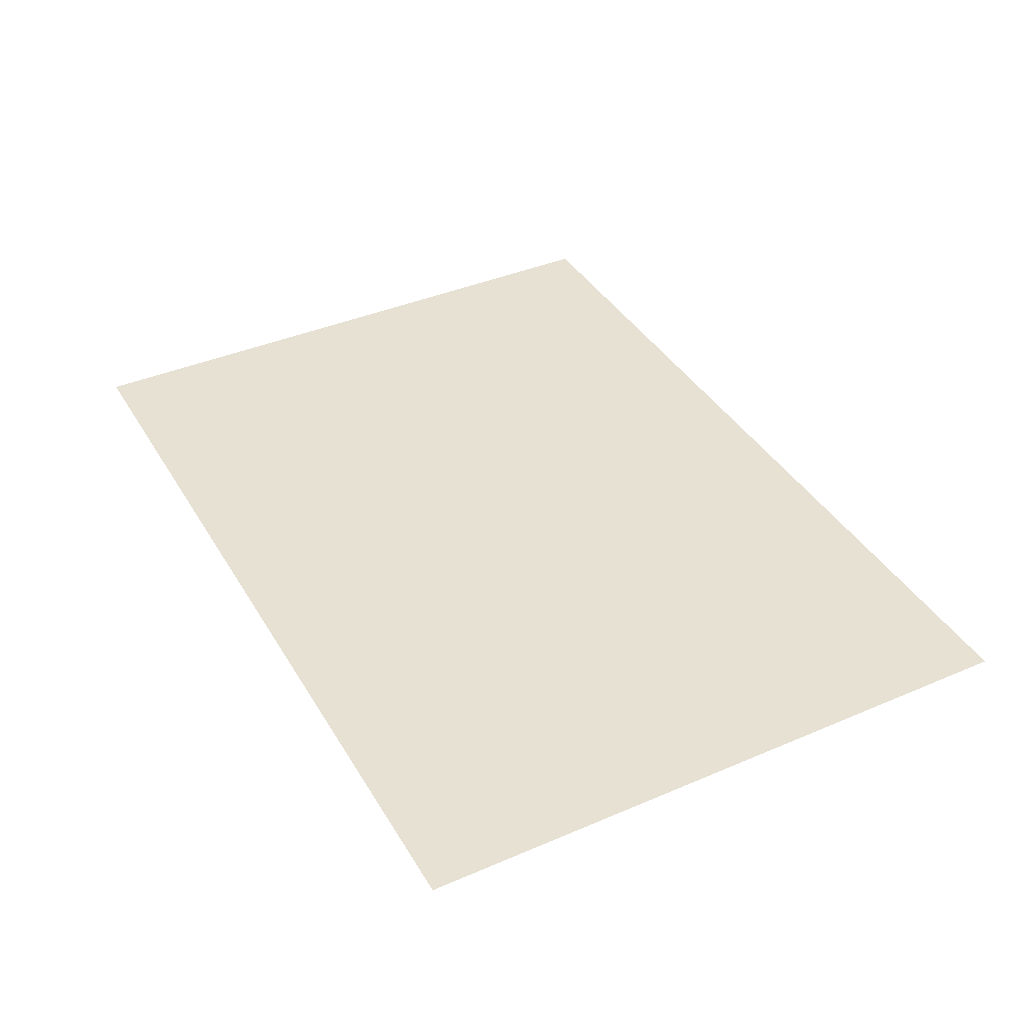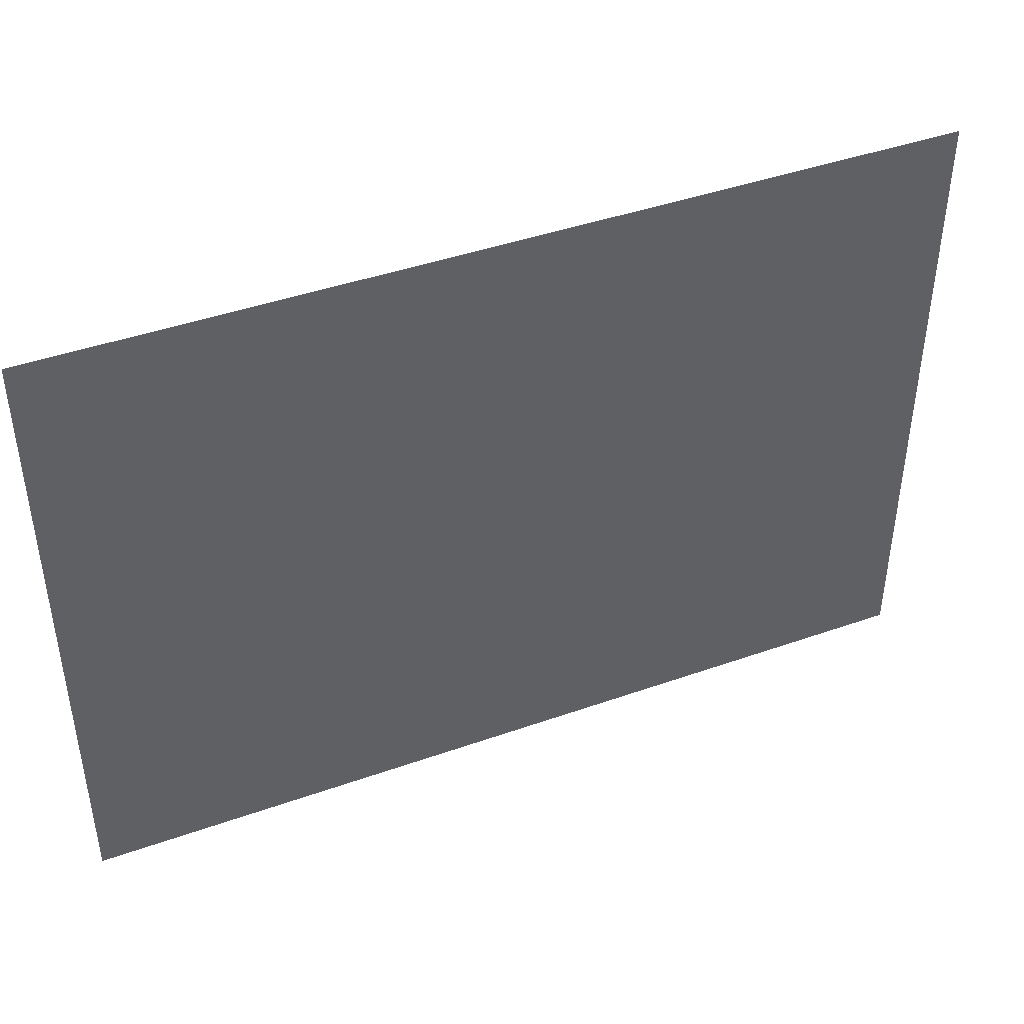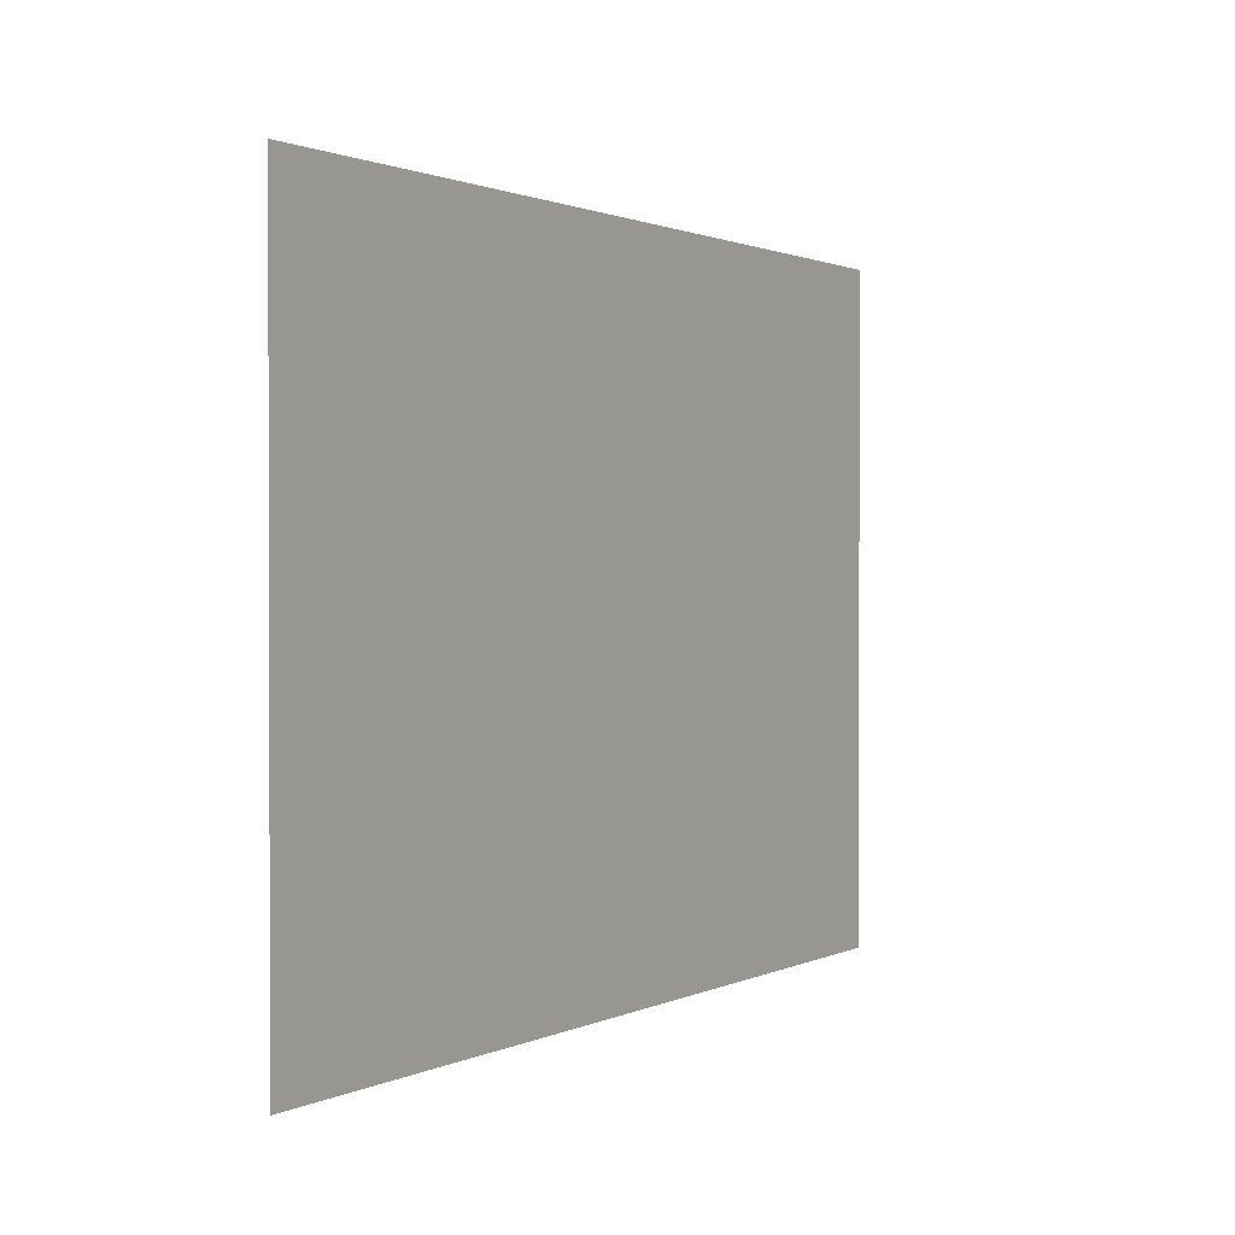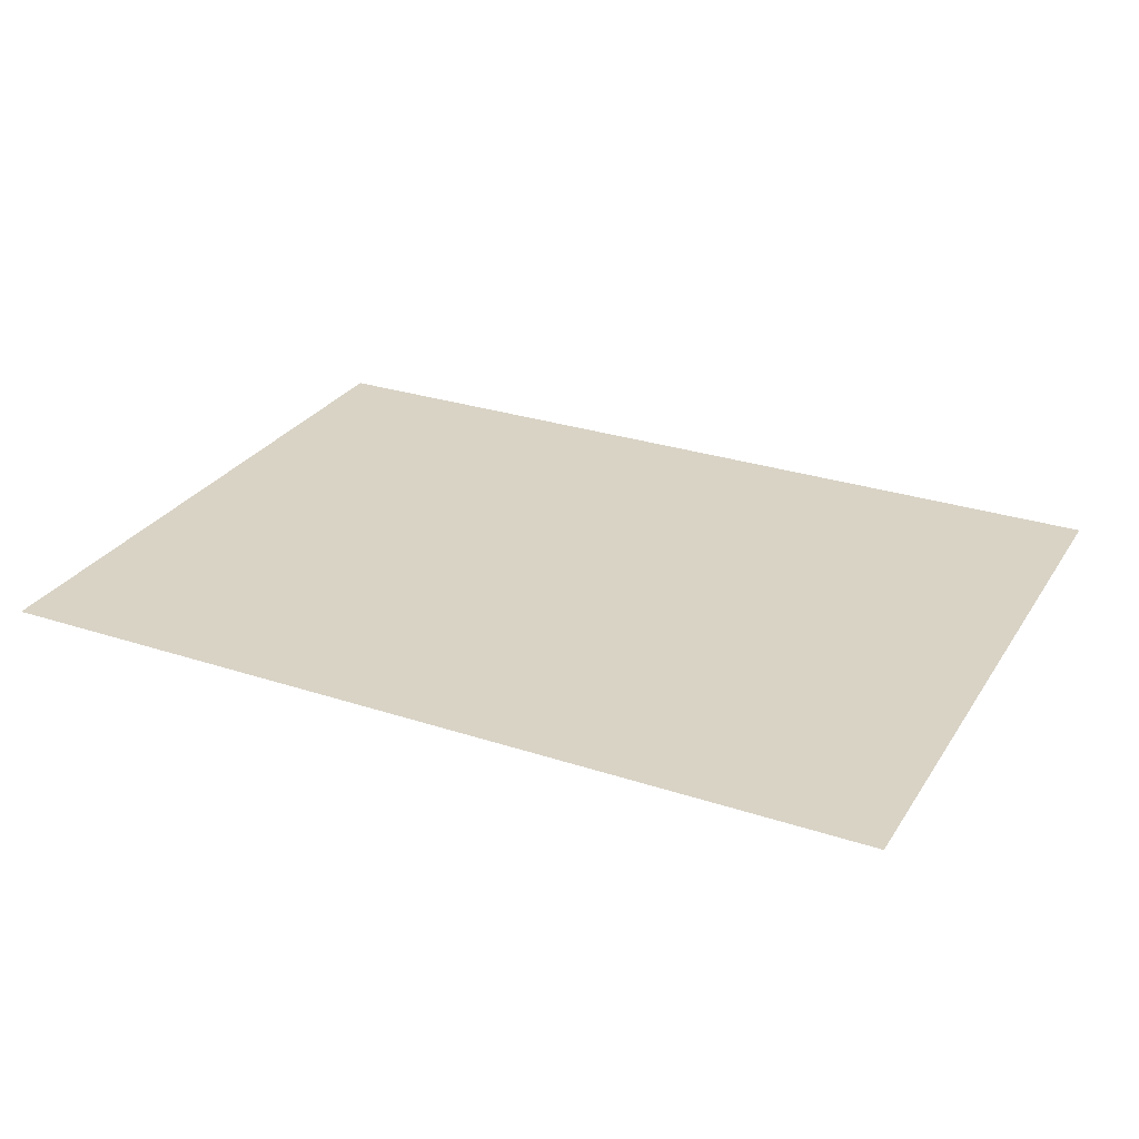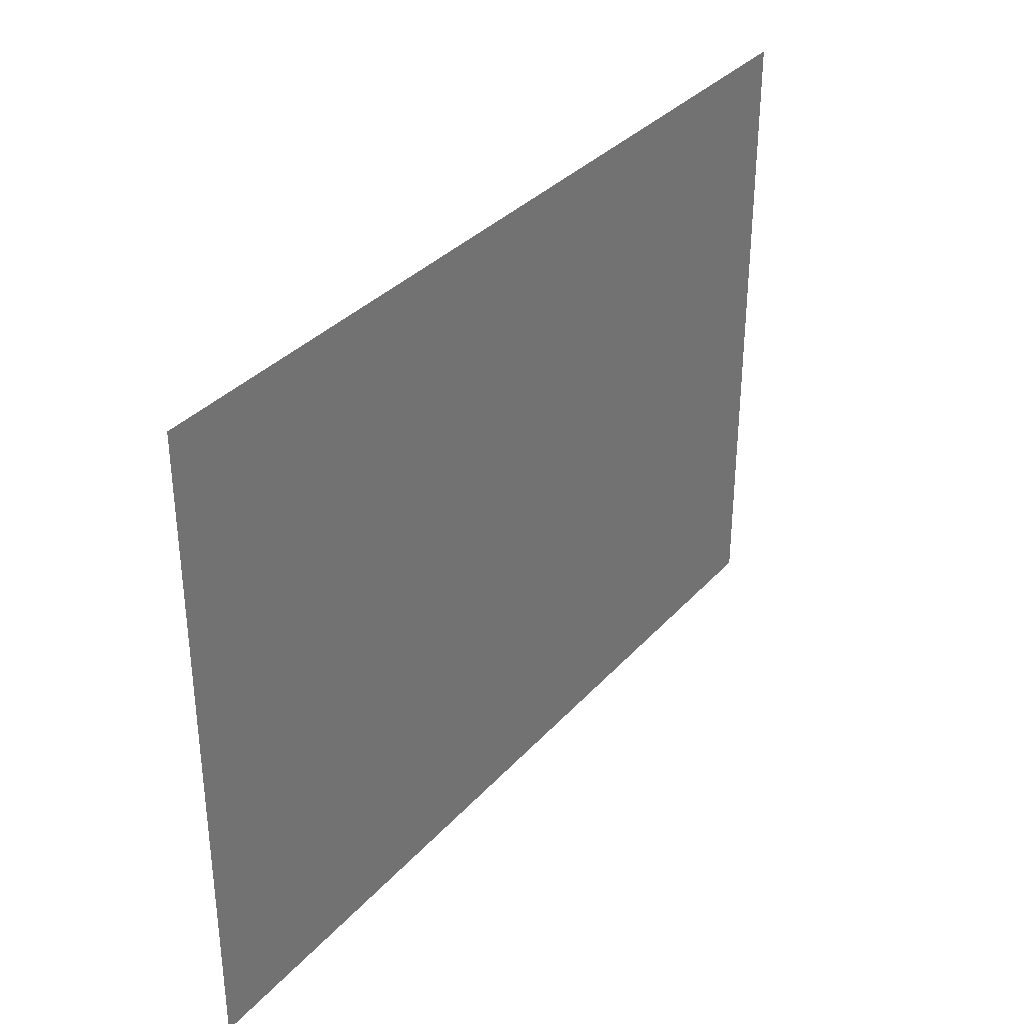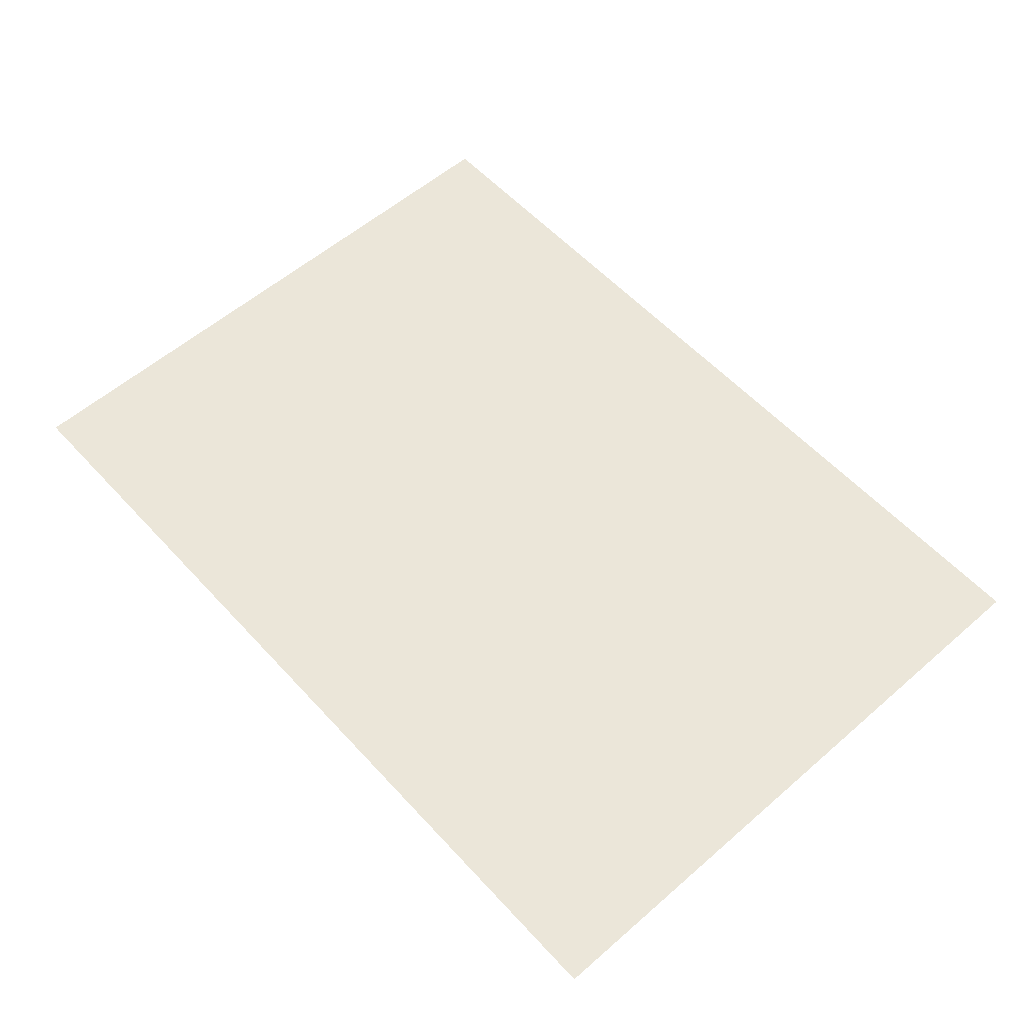
<metadata>
{"format":"obj","ext":"obj","renderer":"f3d","projection":"perspective","resolution":1024,"background":"white","views":[{"elev":39.5,"azim":-118.0,"up":"+Y"},{"elev":43.2,"azim":-22.7,"up":"+Z"},{"elev":1.1,"azim":120.7,"up":"+Z"},{"elev":28.3,"azim":-153.6,"up":"+Y"},{"elev":34.1,"azim":-54.9,"up":"+Z"},{"elev":57.3,"azim":-132.0,"up":"+Y"}]}
</metadata>
<code>
g pb_Mesh432458
v -170 0 239
v -170 0 554
v -610 0 239
v -610 0 554
g pb_Mesh432458_0
g pb_Mesh432458_1
f 3 2 1
f 3 4 2

</code>
